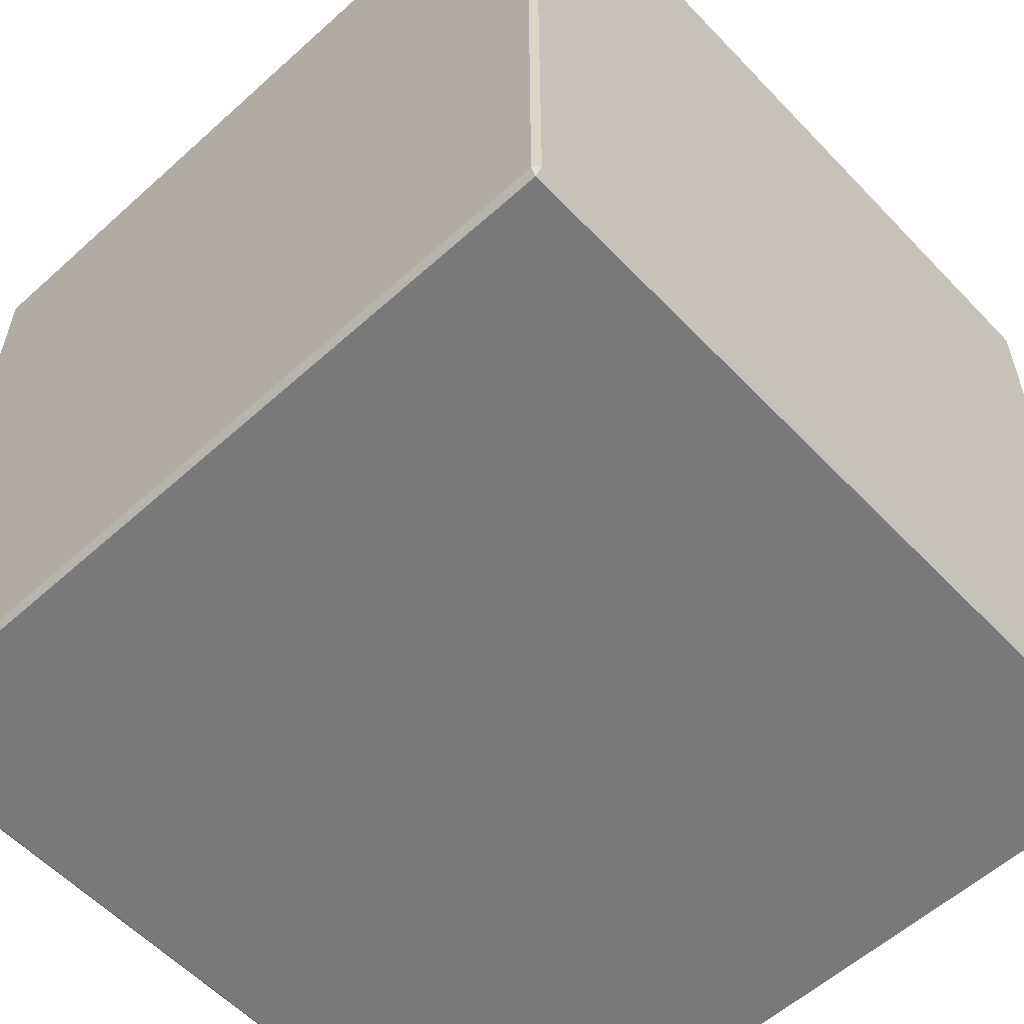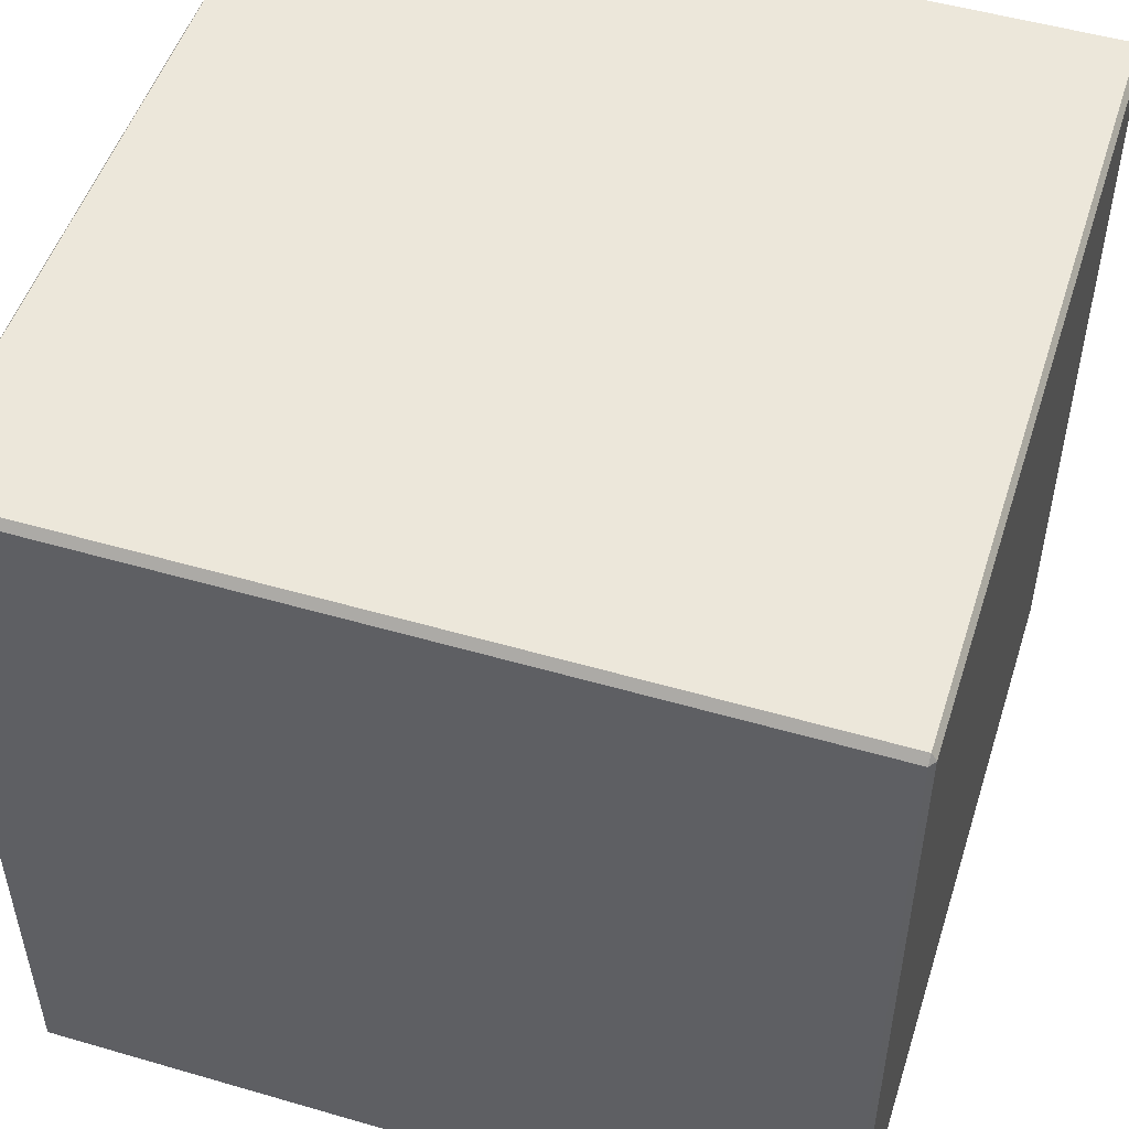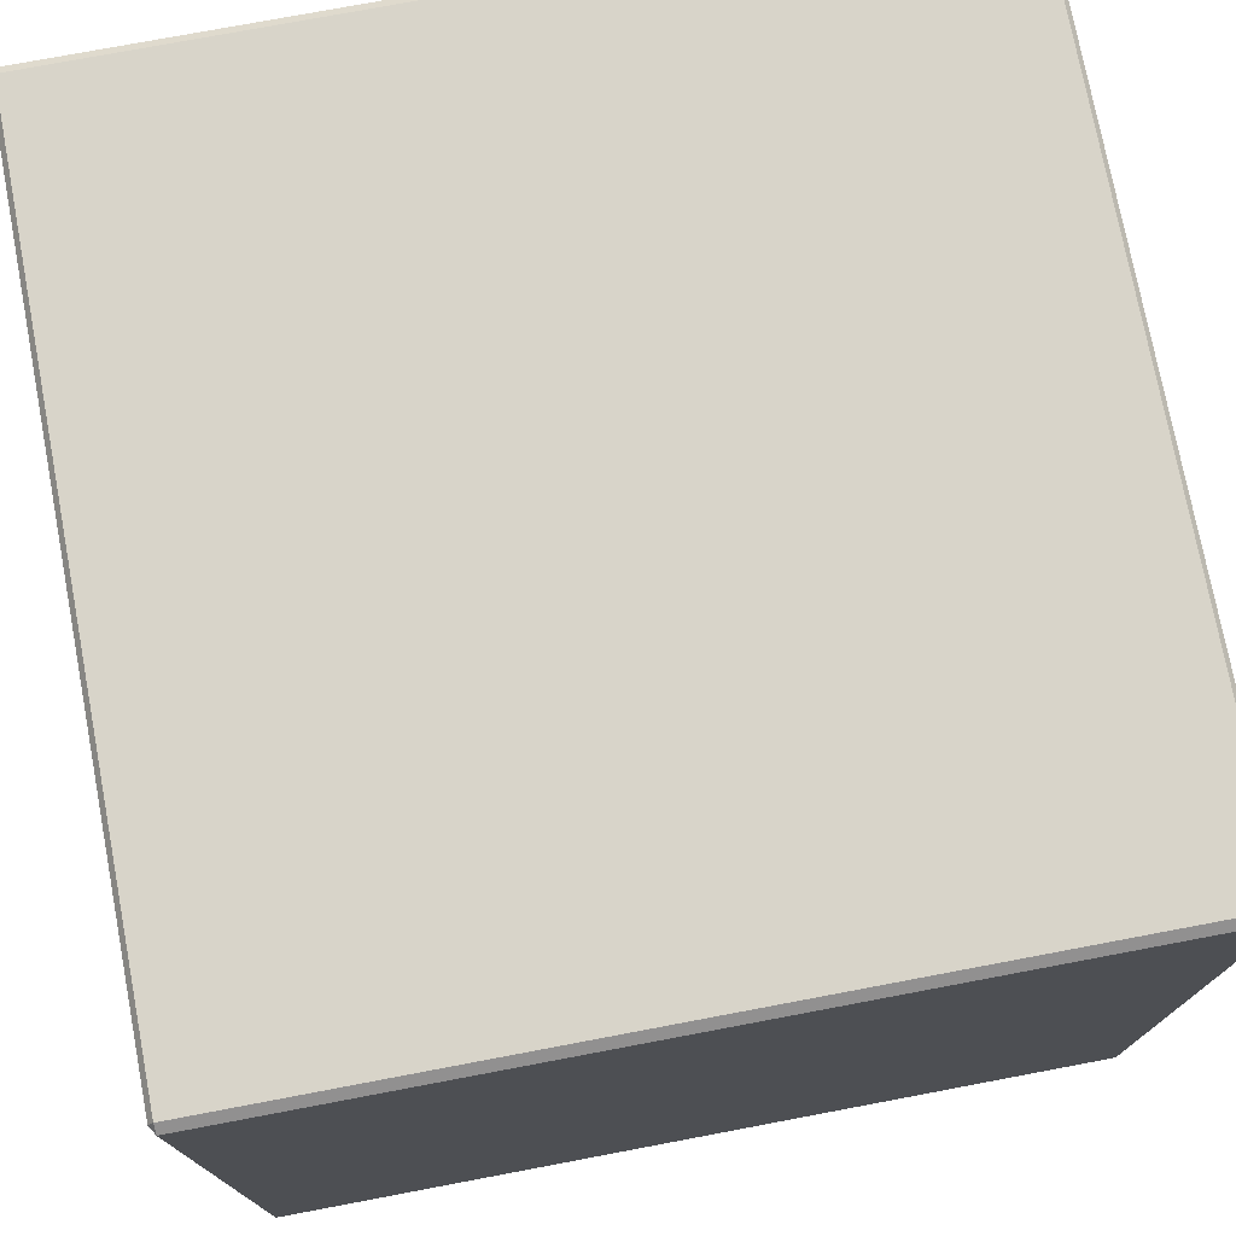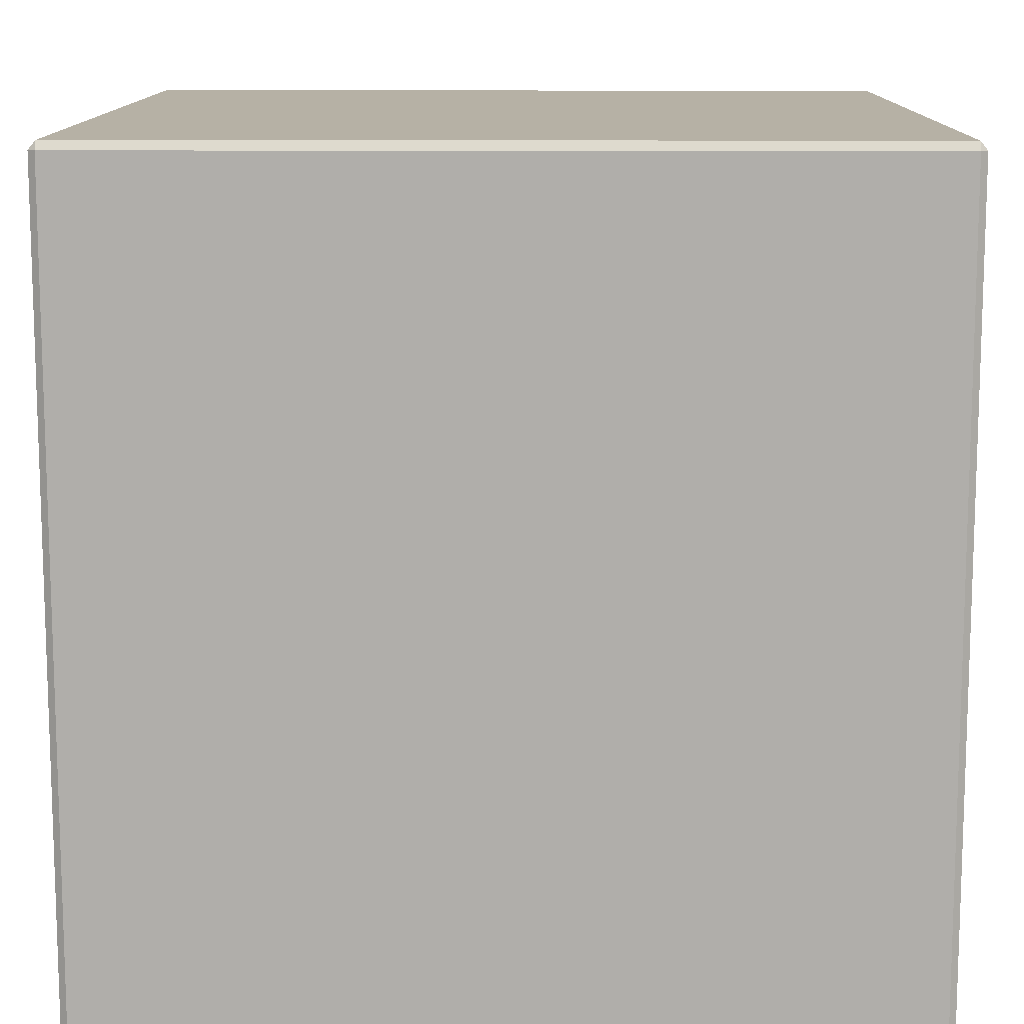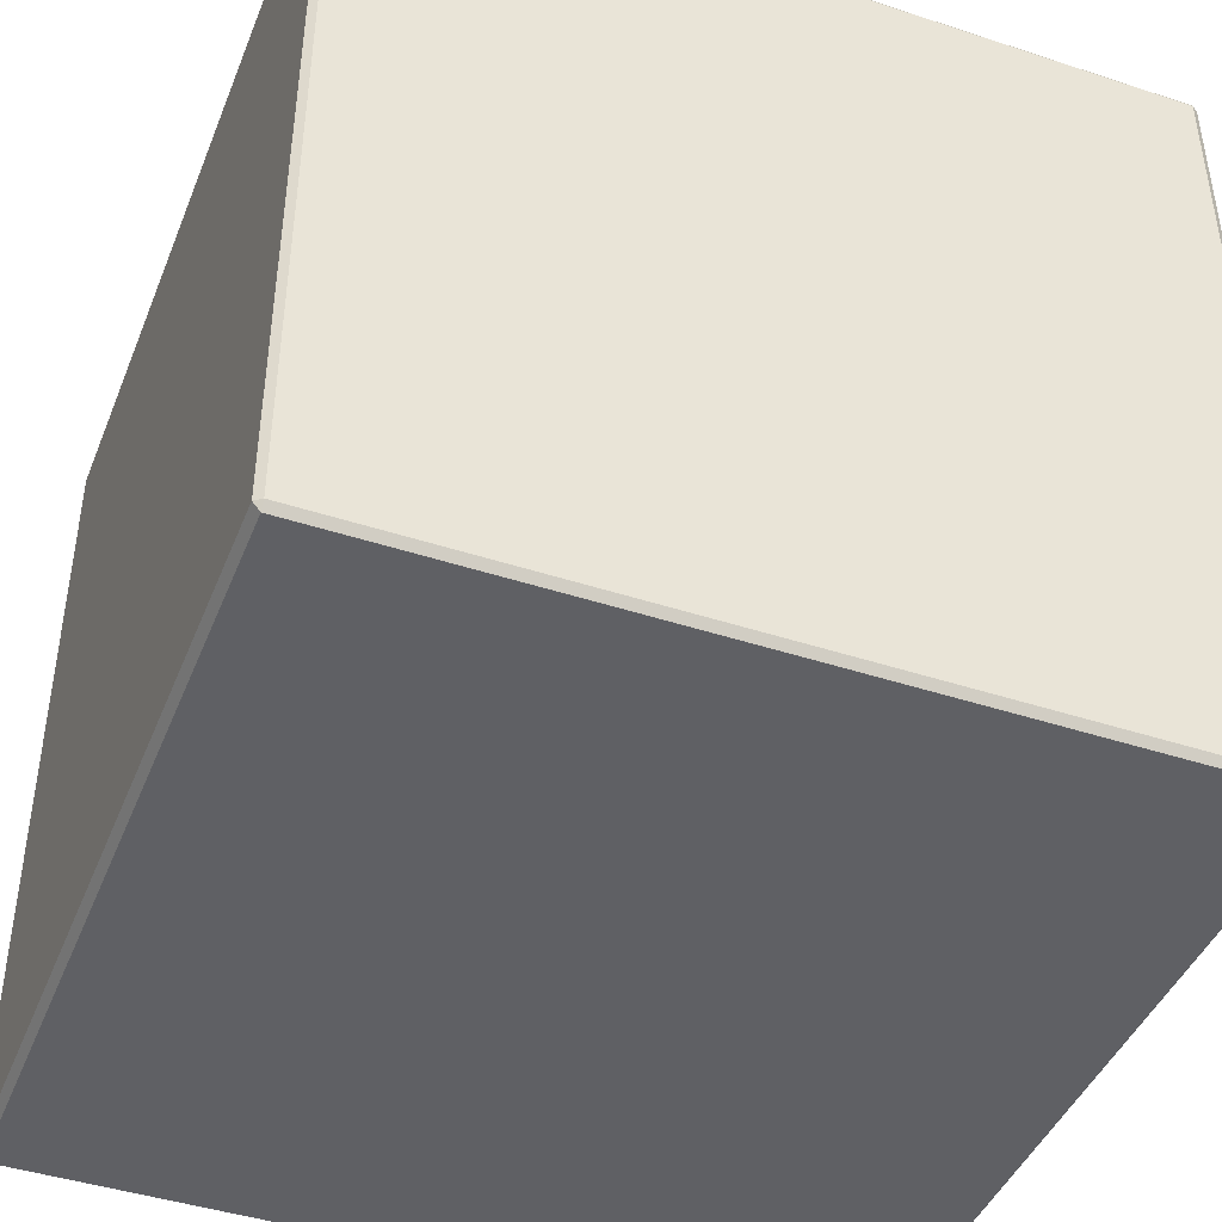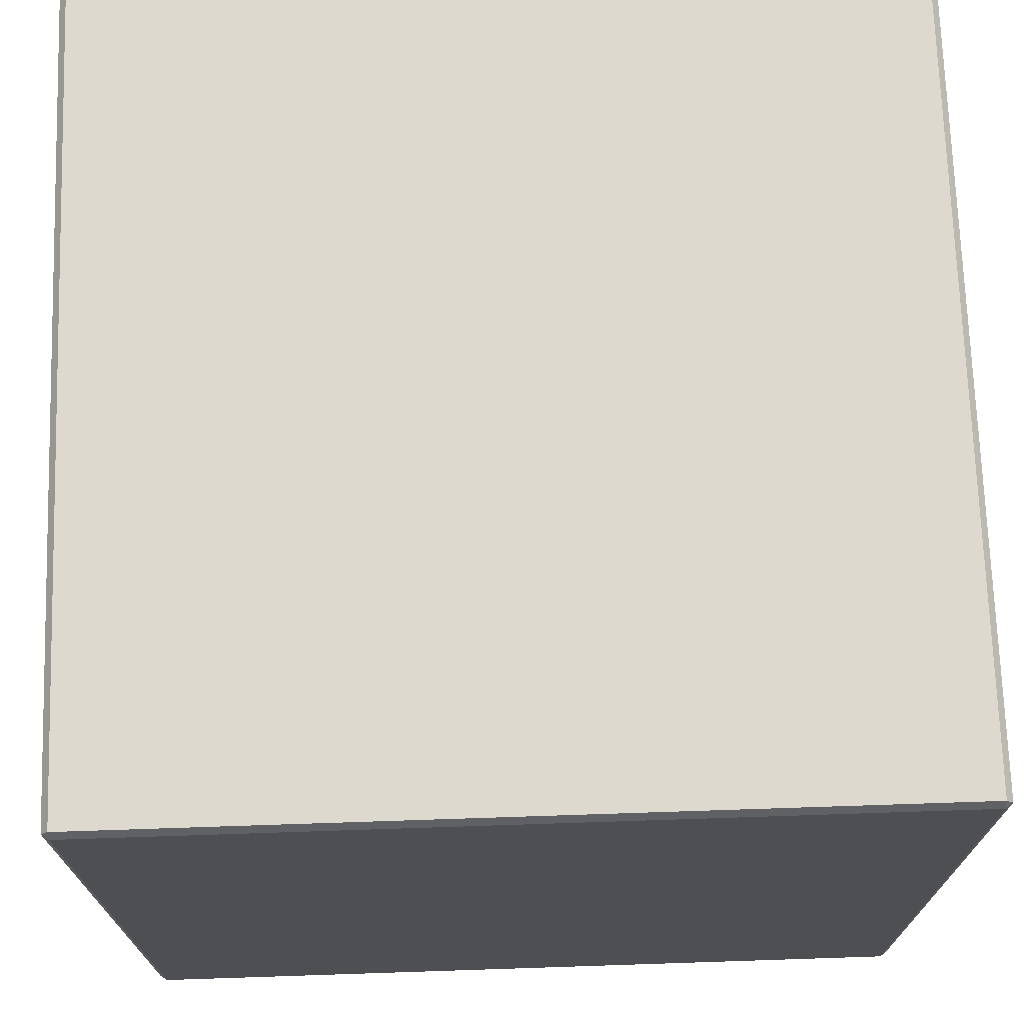
<metadata>
{"format":"obj","ext":"obj","renderer":"f3d","projection":"perspective","resolution":1024,"background":"white","views":[{"elev":-57.8,"azim":-47.0,"up":"+Z"},{"elev":51.0,"azim":-162.4,"up":"+Z"},{"elev":75.4,"azim":-10.7,"up":"+Y"},{"elev":12.0,"azim":90.6,"up":"+Z"},{"elev":-43.7,"azim":68.9,"up":"+Z"},{"elev":71.7,"azim":88.1,"up":"+Z"}]}
</metadata>
<code>
g cardboard_box
v 0.2469 -0.25 0.2449
v -0.2469 -0.25 -0.2449
v -0.2469 -0.25 0.2449
v 0.2469 -0.25 -0.2449
v 0.25 0.2457 0.2449
v 0.25 -0.2457 -0.2449
v 0.25 -0.2457 0.2449
v 0.25 0.2457 -0.2449
v 0.2469 -0.2457 0.25
v -0.2469 0.2457 0.25
v 0.2469 0.2457 0.25
v -0.2469 -0.2457 0.25
v -0.2469 0.25 0.2449
v 0.2469 0.25 -0.2449
v 0.2469 0.25 0.2449
v -0.2469 0.25 -0.2449
v -0.25 0.2457 -0.2449
v -0.25 -0.2457 0.2449
v -0.25 -0.2457 -0.2449
v -0.25 0.2457 0.2449
v -0.25 -0.2457 -0.2449
v -0.2469 -0.25 -0.2449
v -0.2469 -0.2457 -0.25
v -0.25 0.2457 -0.2449
v -0.2469 0.2457 -0.25
v -0.2469 0.25 -0.2449
v 0.2469 0.25 -0.2449
v 0.2469 0.2457 -0.25
v 0.25 0.2457 -0.2449
v 0.25 -0.2457 -0.2449
v 0.2469 -0.2457 -0.25
v 0.2469 -0.25 -0.2449
v -0.2469 -0.25 0.2449
v -0.25 -0.2457 0.2449
v -0.2469 -0.2457 0.25
v -0.25 0.2457 0.2449
v -0.2469 0.25 0.2449
v -0.2469 0.2457 0.25
v 0.2469 0.25 0.2449
v 0.25 0.2457 0.2449
v 0.2469 0.2457 0.25
v 0.25 -0.2457 0.2449
v 0.2469 -0.25 0.2449
v 0.2469 -0.2457 0.25
v -0.2469 -0.2457 0.25
v -0.25 0.2457 0.2449
v -0.2469 0.2457 0.25
v -0.25 -0.2457 0.2449
v -0.2469 0.25 0.2449
v -0.25 0.2457 -0.2449
v -0.2469 0.25 -0.2449
v -0.25 0.2457 0.2449
v -0.25 -0.2457 -0.2449
v -0.2469 0.2457 -0.25
v -0.25 0.2457 -0.2449
v -0.2469 -0.2457 -0.25
v -0.25 -0.2457 0.2449
v -0.2469 -0.25 -0.2449
v -0.25 -0.2457 -0.2449
v -0.2469 -0.25 0.2449
v -0.2469 0.2457 0.25
v 0.2469 0.25 0.2449
v 0.2469 0.2457 0.25
v -0.2469 0.25 0.2449
v 0.25 0.2457 0.2449
v 0.2469 0.25 -0.2449
v 0.25 0.2457 -0.2449
v 0.2469 0.25 0.2449
v 0.2469 0.2457 -0.25
v -0.2469 0.25 -0.2449
v -0.2469 0.2457 -0.25
v 0.2469 0.25 -0.2449
v 0.2469 0.2457 0.25
v 0.25 -0.2457 0.2449
v 0.2469 -0.2457 0.25
v 0.25 0.2457 0.2449
v 0.2469 -0.25 0.2449
v 0.25 -0.2457 -0.2449
v 0.2469 -0.25 -0.2449
v 0.25 -0.2457 0.2449
v 0.2469 -0.2457 -0.25
v 0.25 0.2457 -0.2449
v 0.2469 0.2457 -0.25
v 0.25 -0.2457 -0.2449
v 0.2469 -0.2457 0.25
v -0.2469 -0.25 0.2449
v -0.2469 -0.2457 0.25
v 0.2469 -0.25 0.2449
v -0.2469 -0.2457 -0.25
v 0.2469 -0.25 -0.2449
v 0.2469 -0.2457 -0.25
v -0.2469 -0.25 -0.2449
v -0.2469 -0.2457 -0.25
v 0.2469 0.2457 -0.25
v -0.2469 0.2457 -0.25
v 0.2469 -0.2457 -0.25
g cardboard_box_0
f 3 2 1
f 2 4 1
f 7 6 5
f 6 8 5
f 11 10 9
f 10 12 9
f 15 14 13
f 14 16 13
f 19 18 17
f 18 20 17
f 23 22 21
f 26 25 24
f 29 28 27
f 32 31 30
f 35 34 33
f 38 37 36
f 41 40 39
f 44 43 42
f 47 46 45
f 46 48 45
f 51 50 49
f 50 52 49
f 55 54 53
f 54 56 53
f 59 58 57
f 58 60 57
f 63 62 61
f 62 64 61
f 67 66 65
f 66 68 65
f 71 70 69
f 70 72 69
f 75 74 73
f 74 76 73
f 79 78 77
f 78 80 77
f 83 82 81
f 82 84 81
f 87 86 85
f 86 88 85
f 91 90 89
f 90 92 89
f 95 94 93
f 94 96 93

</code>
